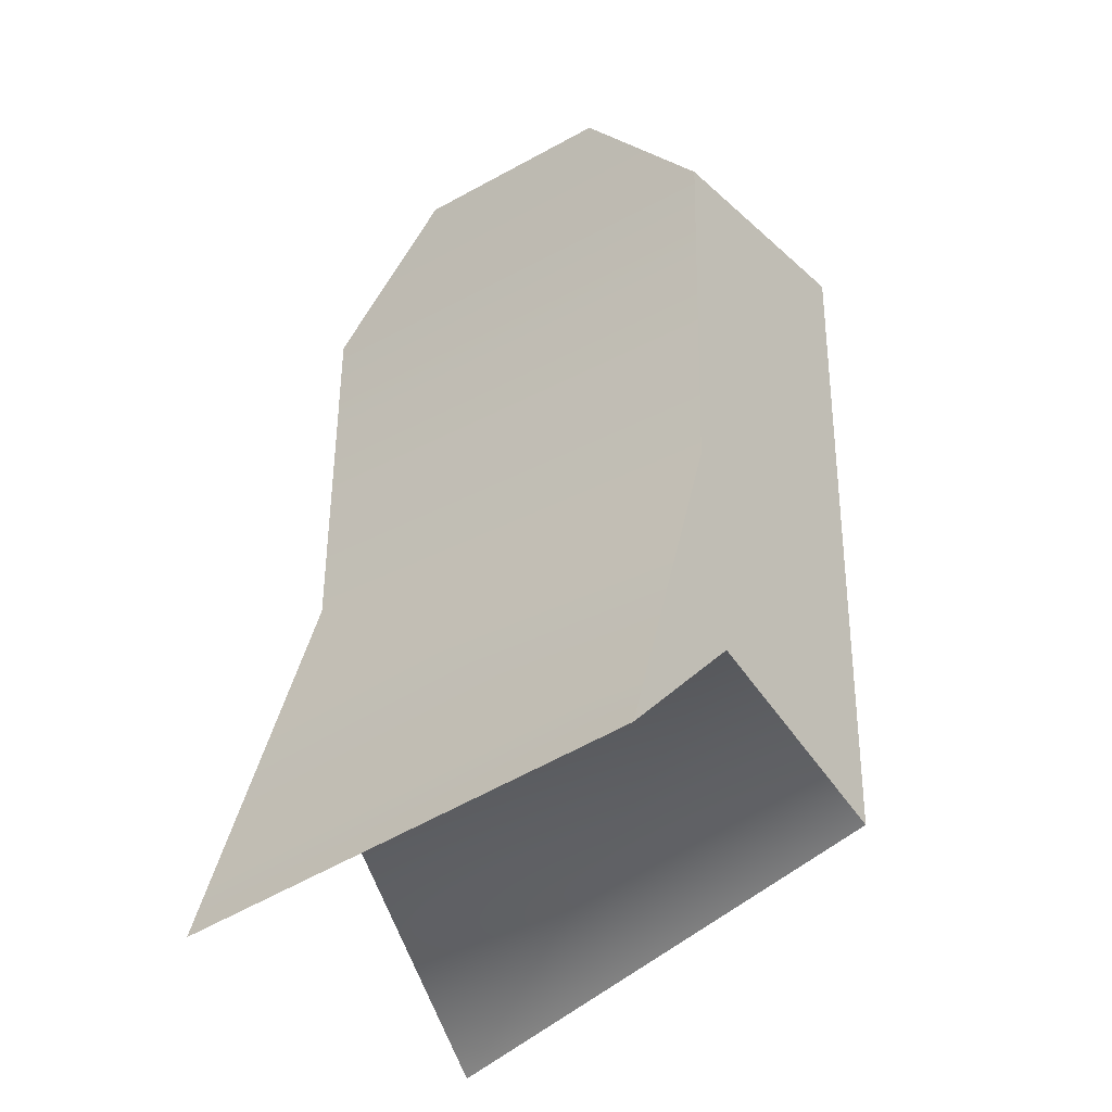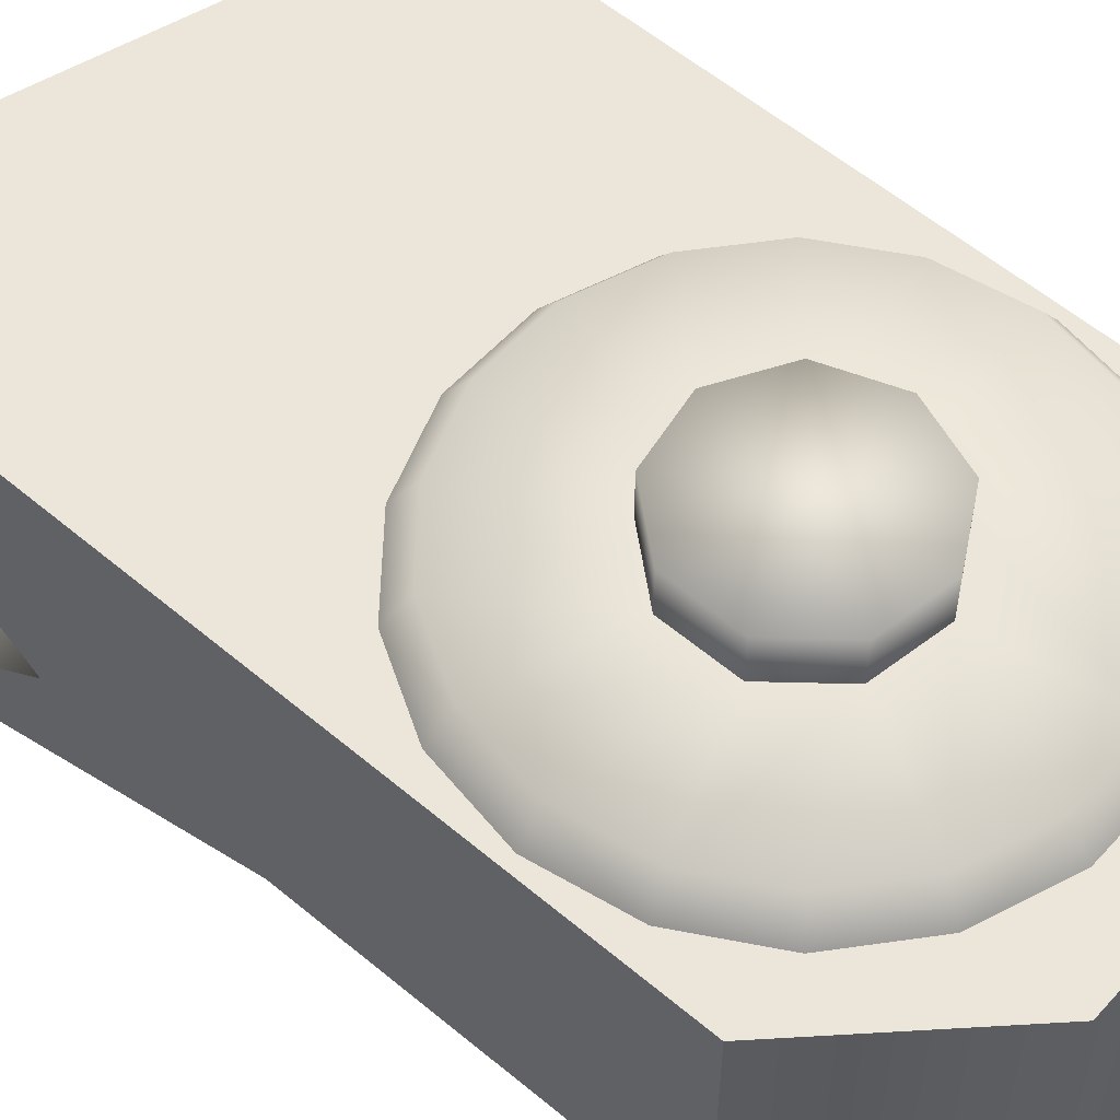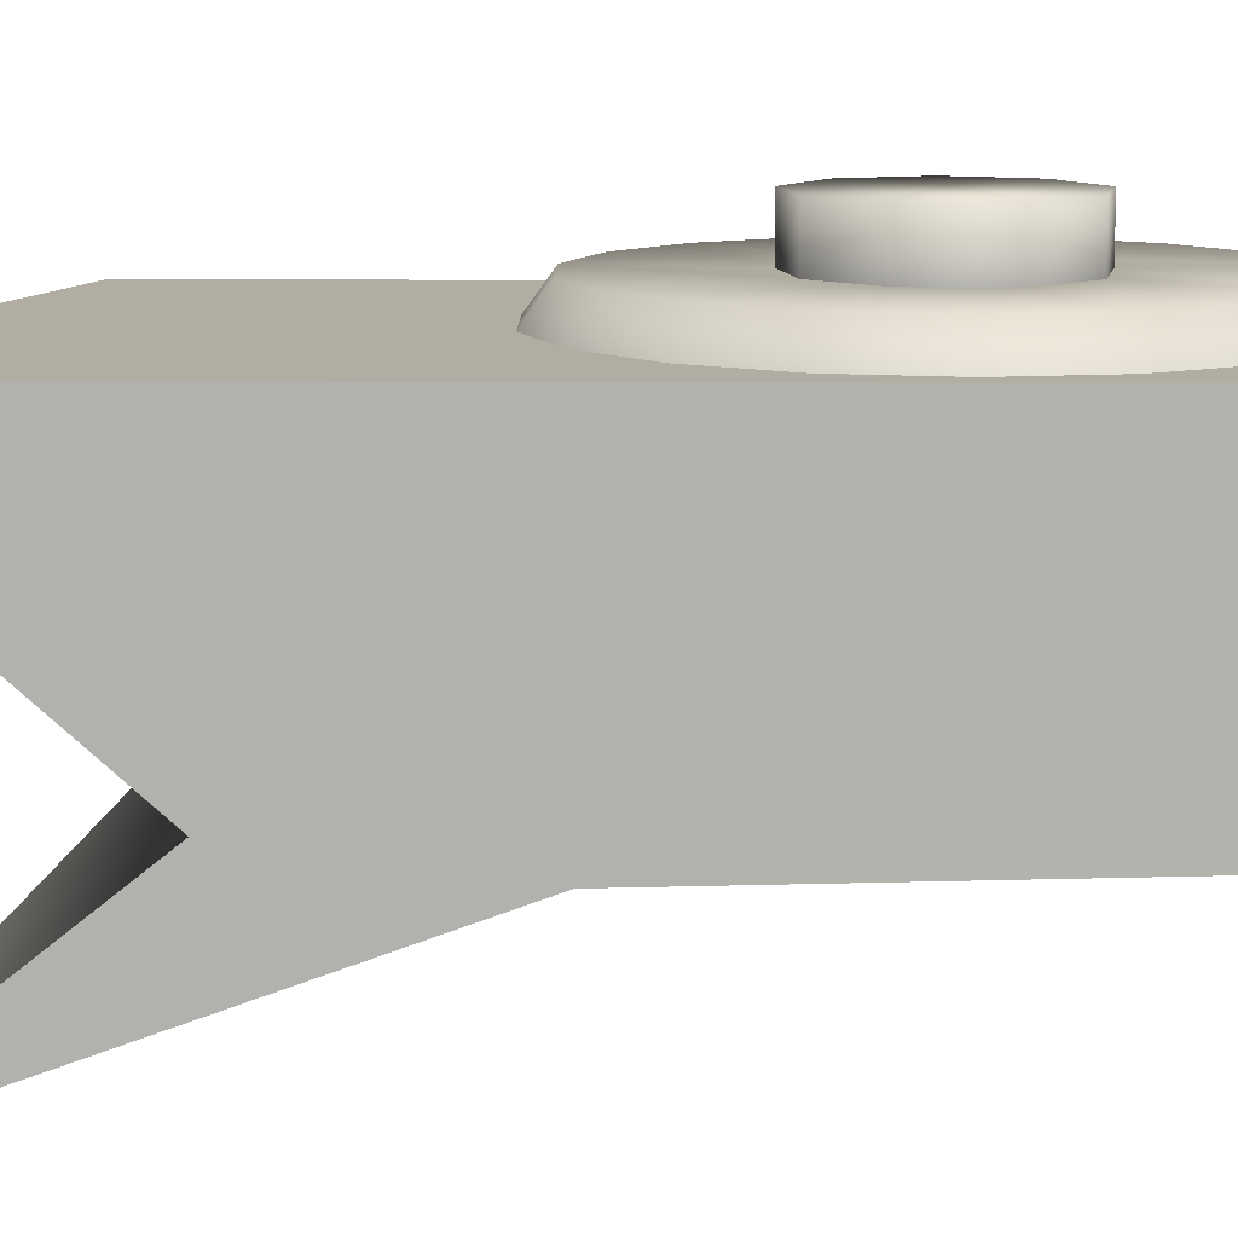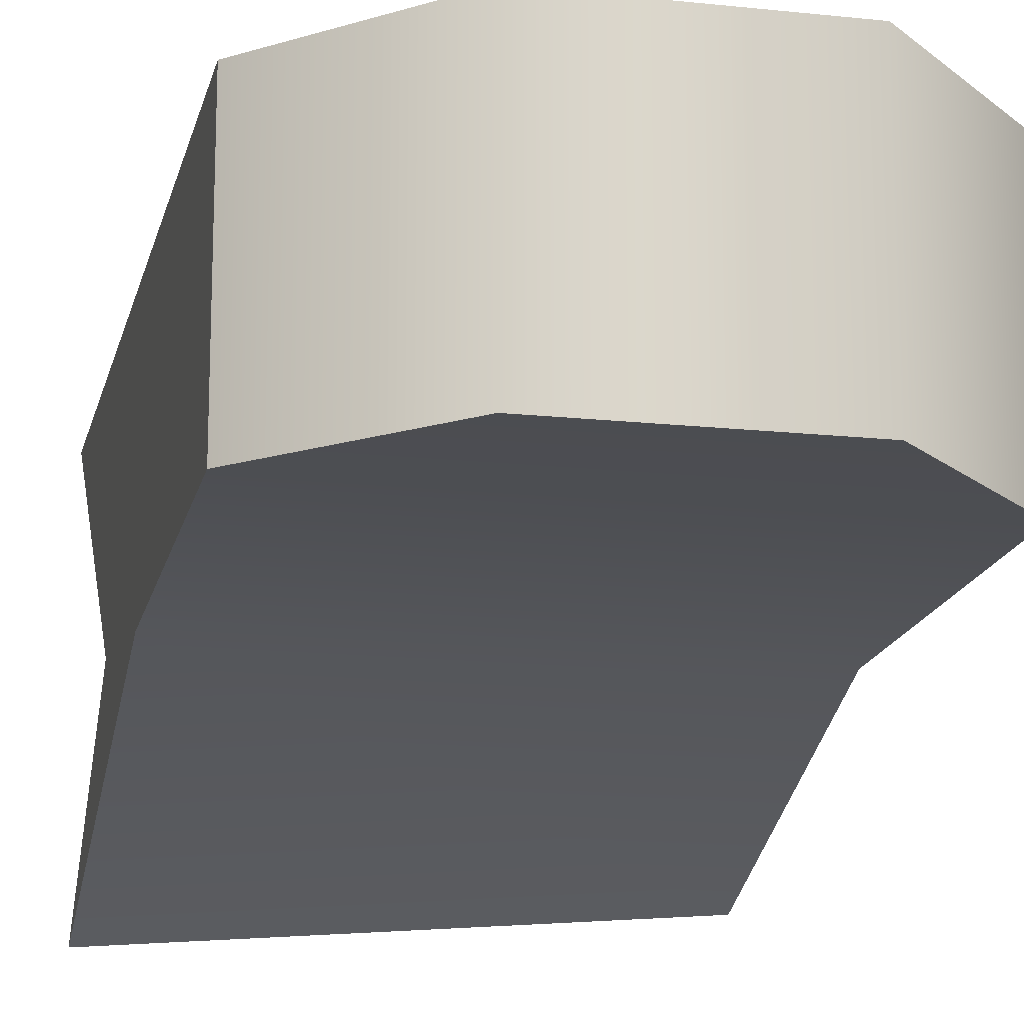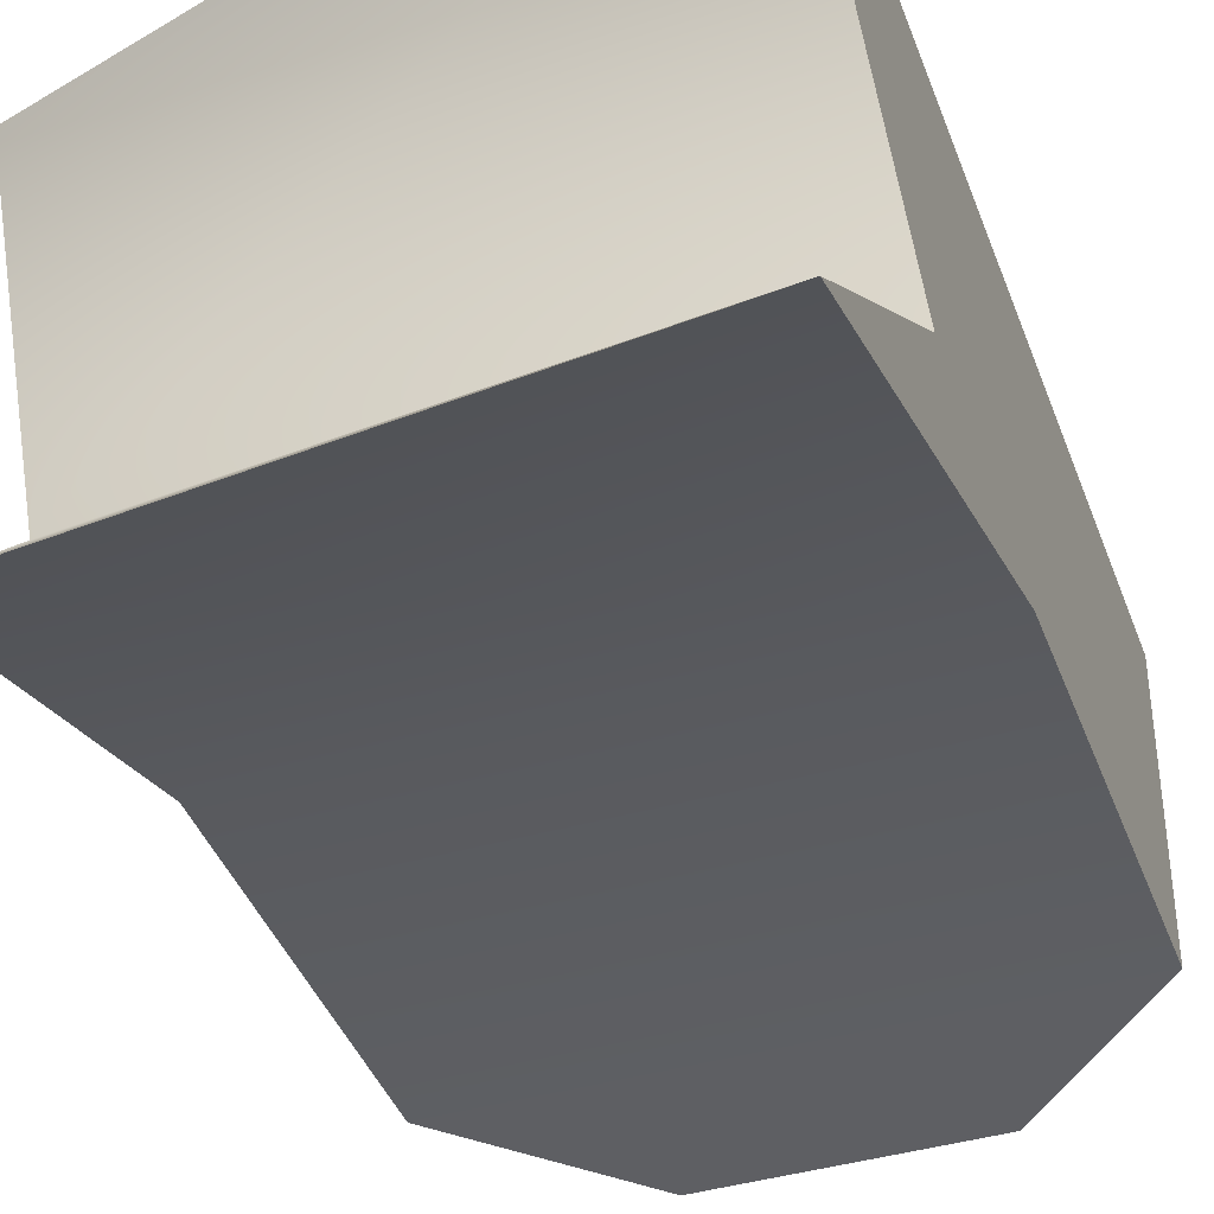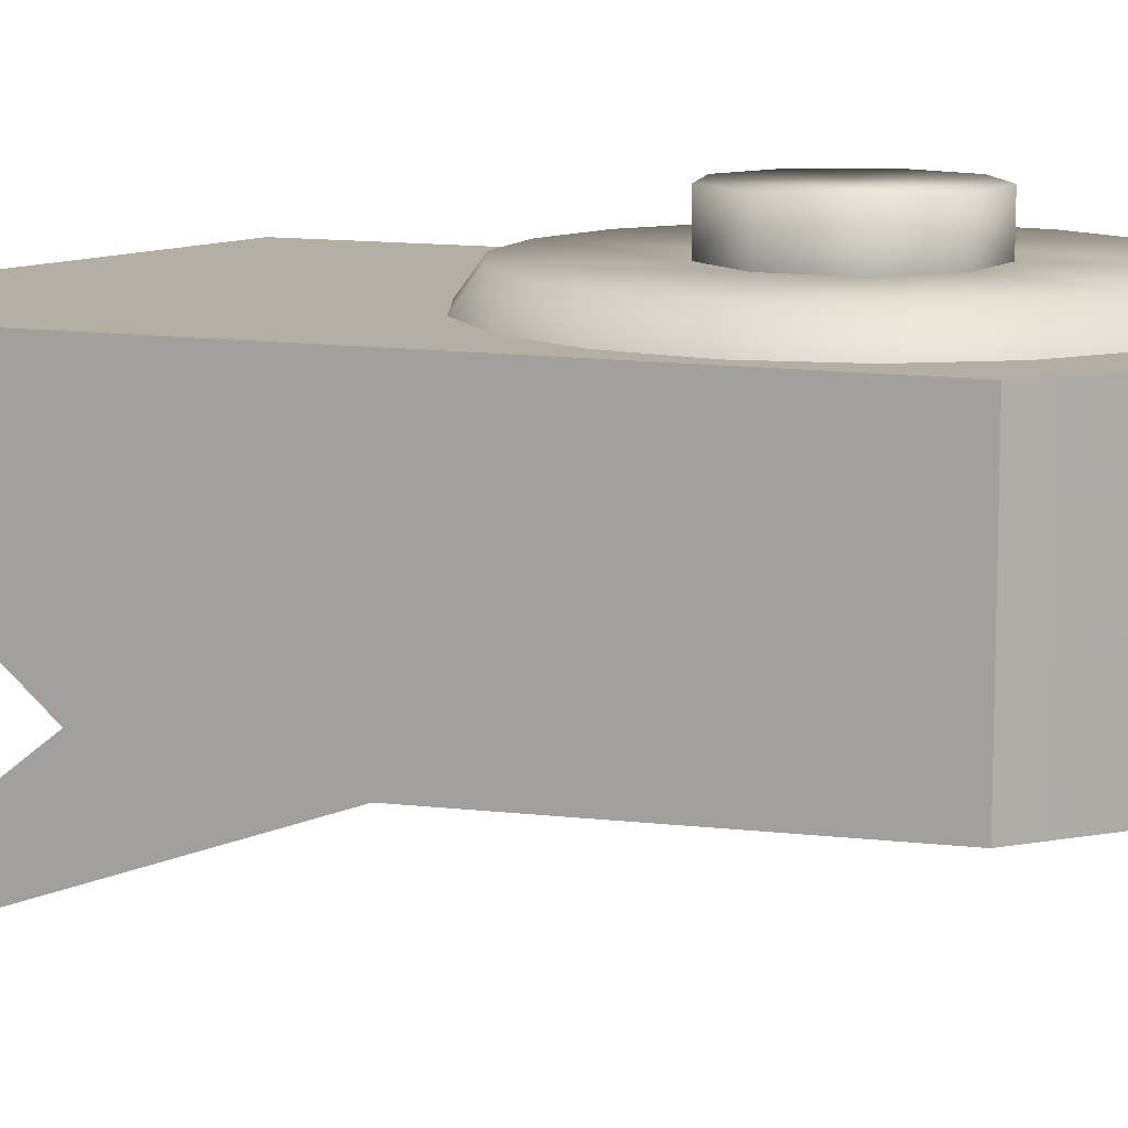
<metadata>
{"format":"obj","ext":"obj","renderer":"f3d","projection":"perspective","resolution":1024,"background":"white","views":[{"elev":-30.6,"azim":38.4,"up":"+Z"},{"elev":56.5,"azim":-48.5,"up":"+Y"},{"elev":10.5,"azim":-89.4,"up":"+Y"},{"elev":-15.9,"azim":-12.6,"up":"+Y"},{"elev":-41.4,"azim":-160.8,"up":"+Y"},{"elev":11.0,"azim":-69.2,"up":"+Y"}]}
</metadata>
<code>
v  36.6 32.77 30.24
v  34.4 32.77 17.72
v  12.3 32.77 19.93
v  16.05 32.77 30.24
v  28.04 32.77 6.72
v  18.31 32.77 -1.448
v  2.8 32.77 14.45
v  6.369 32.77 -5.794
v  -6.338 32.77 -5.794
v  -8.001 32.77 16.35
v  -18.28 32.77 -1.448
v  -28.01 32.77 6.72
v  -15.05 32.77 24.75
v  -34.37 32.77 17.72
v  -36.57 32.77 30.24
v  -15.05 32.77 35.72
v  -34.37 32.77 42.75
v  -28.01 32.77 53.76
v  -8.001 32.77 44.12
v  -18.28 32.77 61.92
v  -6.338 32.77 66.27
v  2.8 32.77 46.03
v  6.369 32.77 66.27
v  18.31 32.77 61.92
v  12.3 32.77 40.54
v  28.04 32.77 53.76
v  34.4 32.77 42.75
v  12.3 40.33 19.93
v  16.05 40.33 30.24
v  2.8 40.33 14.45
v  -8.001 40.33 16.35
v  -15.05 40.33 24.75
v  -15.05 40.33 35.72
v  -8.001 40.33 44.12
v  2.8 40.33 46.03
v  12.3 40.33 40.54
v  40.14 27.86 30.24
v  37.72 27.86 16.51
v  30.75 27.86 4.446
v  20.08 27.86 -4.512
v  6.984 27.86 -9.278
v  -6.952 27.86 -9.278
v  -20.05 27.86 -4.512
v  -30.72 27.86 4.446
v  -37.69 27.86 16.51
v  -40.11 27.86 30.24
v  -37.69 27.86 43.96
v  -30.72 27.86 56.03
v  -20.05 27.86 64.99
v  -6.952 27.86 69.75
v  6.984 27.86 69.75
v  20.08 27.86 64.99
v  30.75 27.86 56.03
v  37.72 27.86 43.96
v  19.01 27.59 79.02
v  -18.97 27.59 79.02
v  -18.97 -13.98 79.04
v  19.01 -13.98 79.04
v  41.93 -15.39 -3.321
v  41.93 -14 56.12
v  -41.9 -14 56.12
v  -41.9 -15.39 -3.321
v  41.93 27.58 56.1
v  -41.9 27.58 56.1
v  41.98 -10.77 -37.2
v  42.07 27.7 -53.21
v  41.93 -35.36 -58.93
v  -41.9 -40.33 -72.78
v  -41.95 -10.96 -35.82
v  -42.07 27.72 -79.04
g junk_12
f 1 2 3
f 3 4 1
f 2 5 3
f 5 6 7
f 7 3 5
f 6 8 7
f 8 9 10
f 10 7 8
f 9 11 10
f 11 12 13
f 13 10 11
f 12 14 13
f 14 15 16
f 16 13 14
f 15 17 16
f 17 18 19
f 19 16 17
f 18 20 19
f 20 21 22
f 22 19 20
f 21 23 22
f 23 24 25
f 25 22 23
f 24 26 25
f 27 4 25
f 25 26 27
f 27 1 4
f 4 3 28
f 28 29 4
f 3 7 30
f 30 28 3
f 7 10 31
f 31 30 7
f 10 13 32
f 32 31 10
f 13 16 33
f 33 32 13
f 16 19 34
f 34 33 16
f 19 22 35
f 35 34 19
f 22 25 36
f 36 35 22
f 25 4 29
f 29 36 25
f 1 37 38
f 38 2 1
f 2 38 39
f 39 5 2
f 5 39 40
f 40 6 5
f 6 40 41
f 41 8 6
f 8 41 42
f 42 9 8
f 9 42 43
f 43 11 9
f 11 43 44
f 44 12 11
f 12 44 45
f 45 14 12
f 14 45 46
f 46 15 14
f 15 46 47
f 47 17 15
f 17 47 48
f 48 18 17
f 18 48 49
f 49 20 18
f 20 49 50
f 50 21 20
f 21 50 51
f 51 23 21
f 23 51 52
f 52 24 23
f 24 52 53
f 53 26 24
f 26 53 54
f 54 27 26
f 27 54 37
f 37 1 27
f 55 56 57
f 57 58 55
f 59 60 61
f 61 62 59
f 58 60 63
f 63 55 58
f 56 64 61
f 61 57 56
f 56 55 63
f 63 64 56
f 58 57 61
f 61 60 58
f 31 32 33
f 33 34 35
f 35 36 29
f 33 35 29
f 31 33 29
f 31 29 28
f 30 31 28
f 63 60 59
f 63 59 65
f 66 63 65
f 65 59 67
f 67 59 62
f 62 68 67
f 68 62 69
f 62 61 64
f 62 64 70
f 69 62 70
f 64 63 66
f 66 70 64
f 65 70 66
f 65 69 70
f 65 67 68
f 65 68 69

</code>
